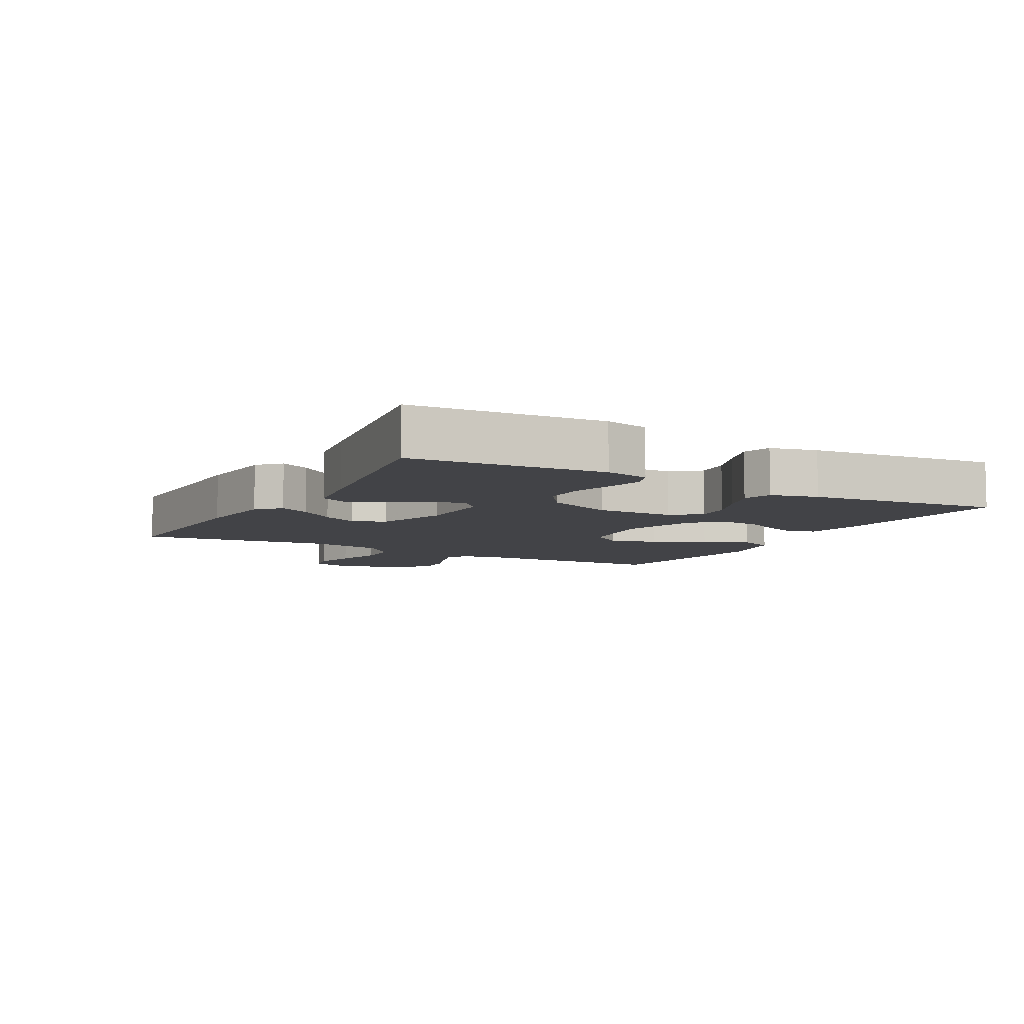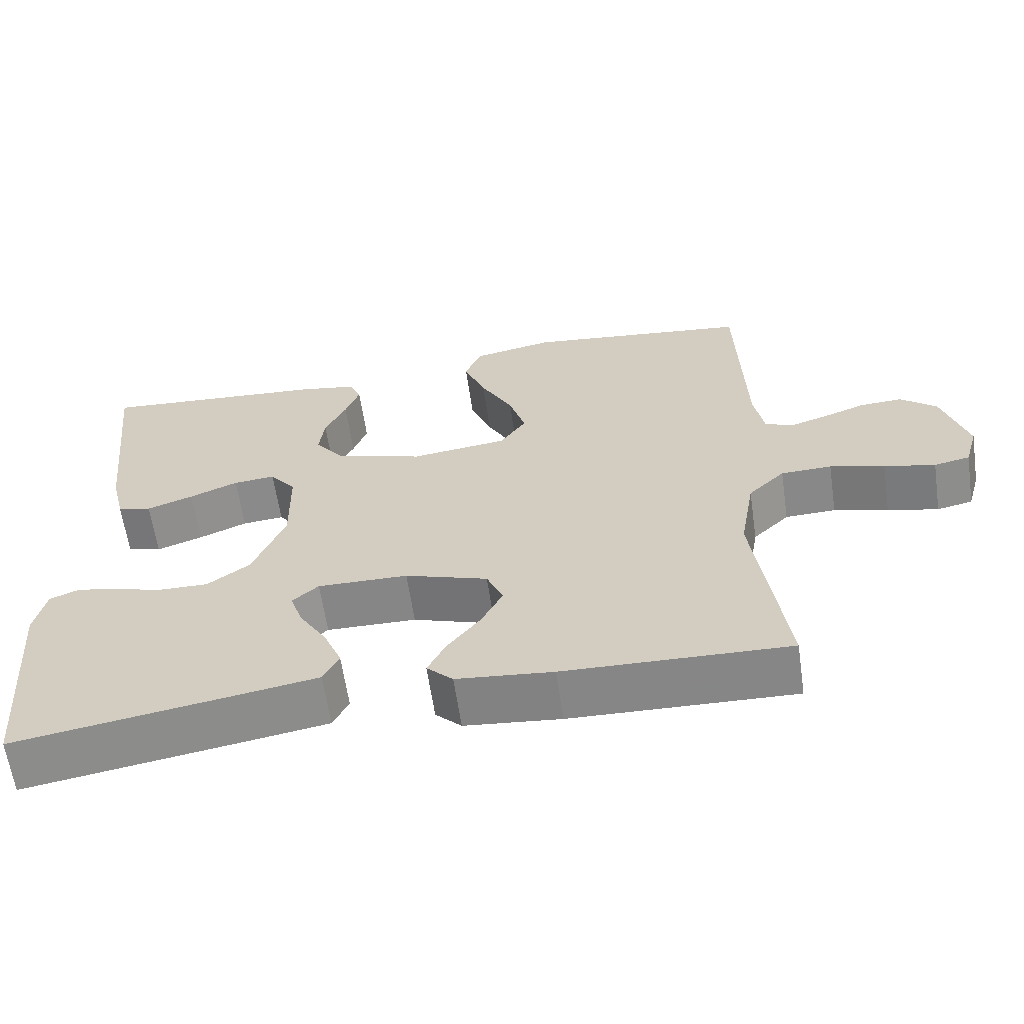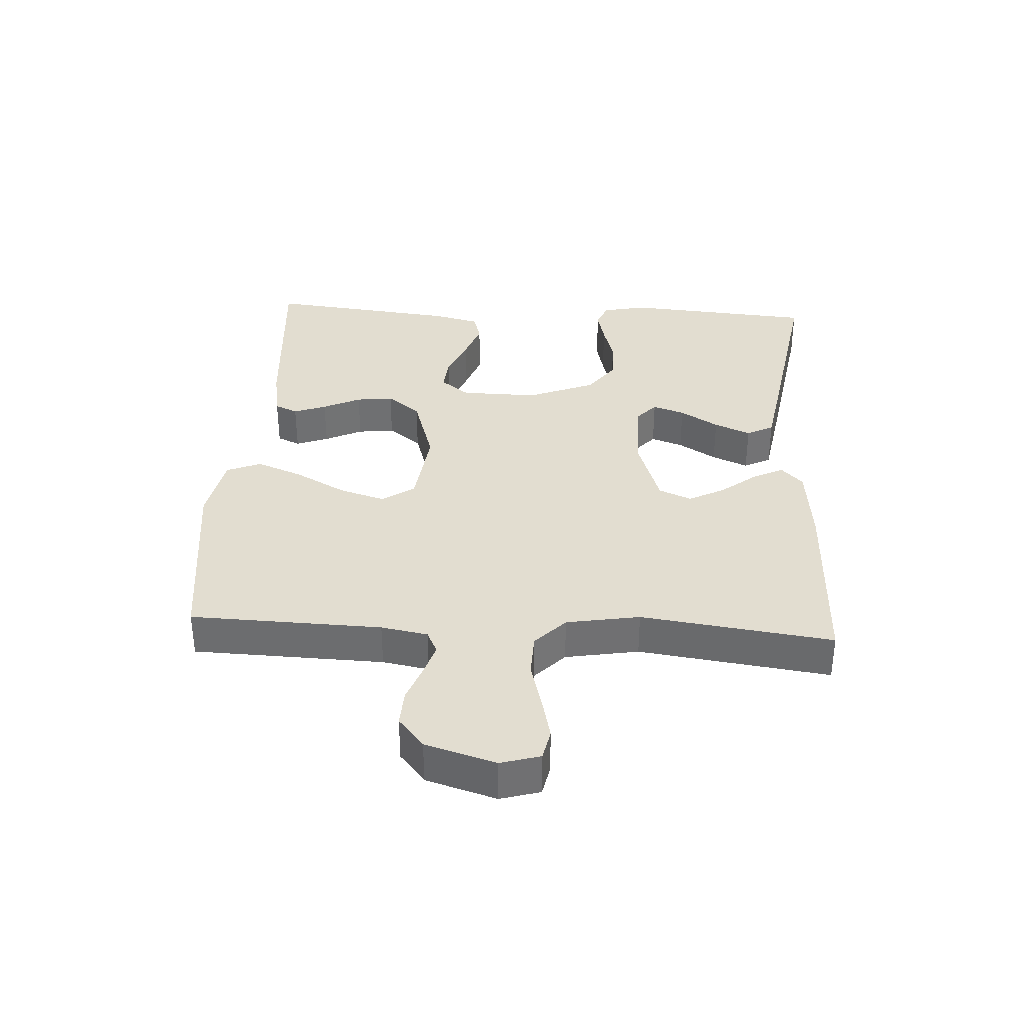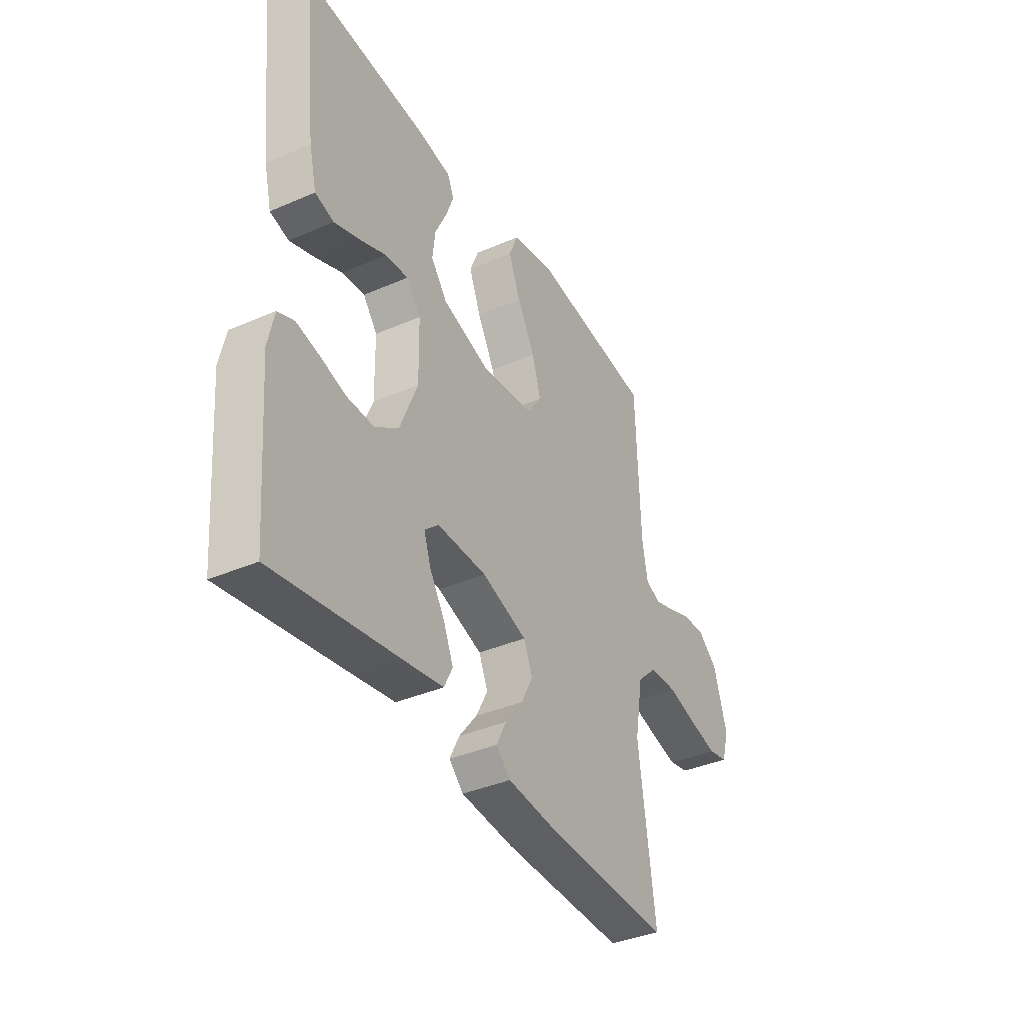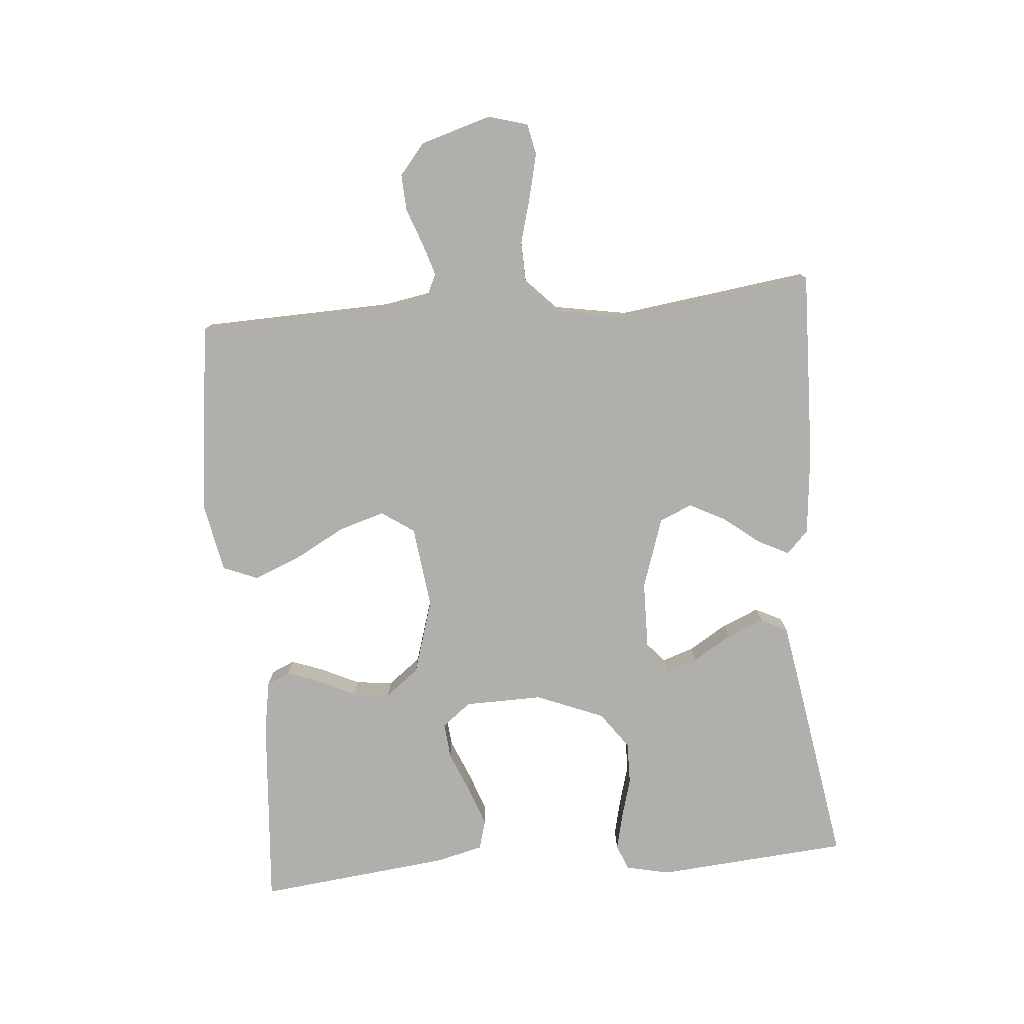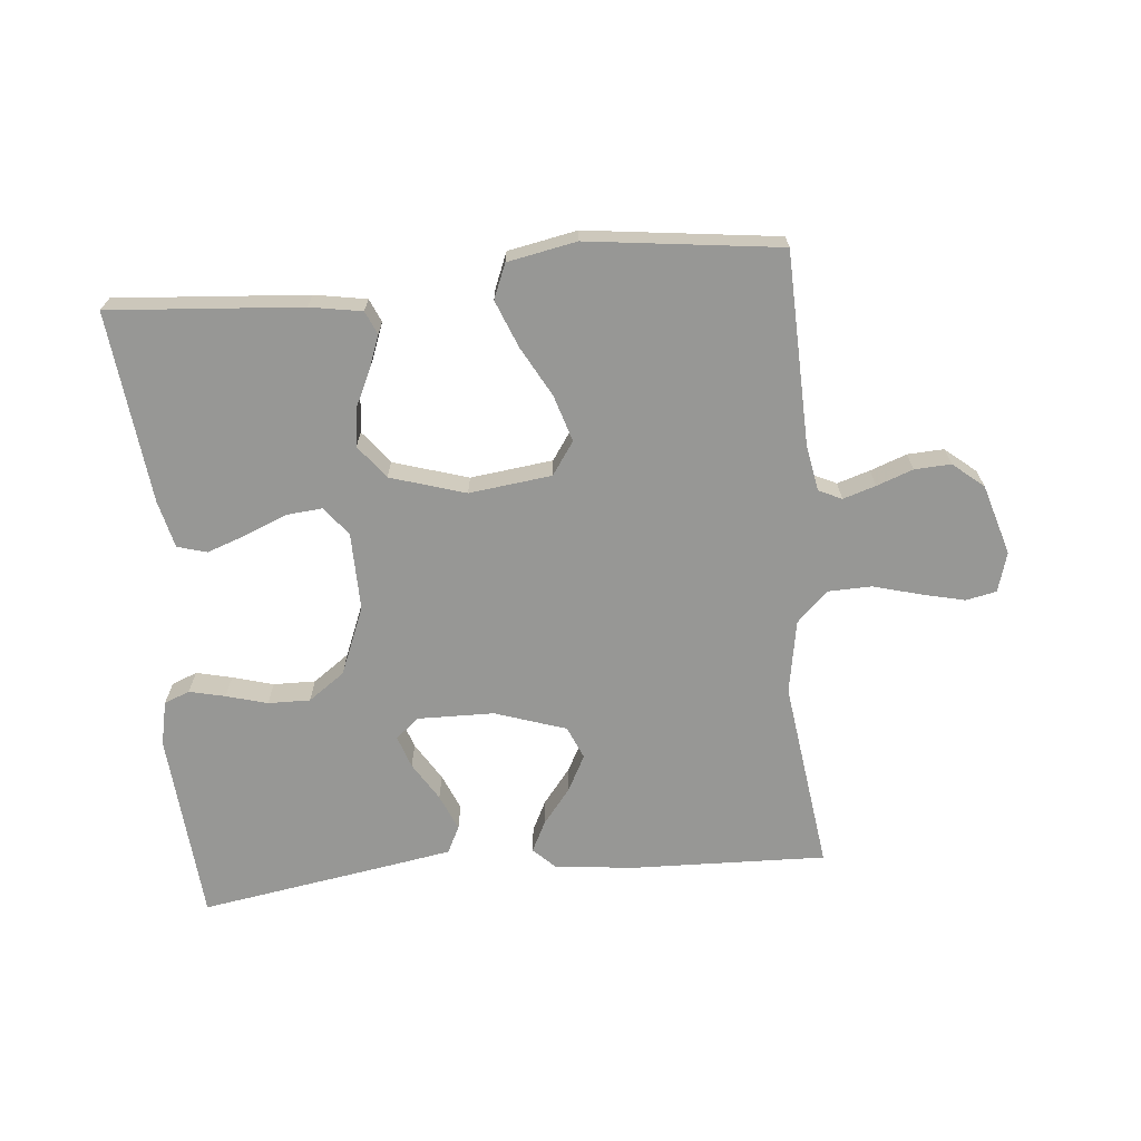
<metadata>
{"format":"obj","ext":"obj","renderer":"f3d","projection":"perspective","resolution":1024,"background":"white","views":[{"elev":-7.4,"azim":-119.0,"up":"+Y"},{"elev":-62.4,"azim":8.3,"up":"+Z"},{"elev":35.4,"azim":93.3,"up":"+Y"},{"elev":-37.9,"azim":-61.1,"up":"+Z"},{"elev":-78.1,"azim":94.9,"up":"+Y"},{"elev":-68.1,"azim":5.3,"up":"+Y"}]}
</metadata>
<code>
v -0.5 0.07 -0.5
v -0.524 0.07 -0.2
v -0.509 0.07 -0.131
v -0.469 0.07 -0.115
v -0.413 0.07 -0.128
v -0.349 0.07 -0.146
v -0.283 0.07 -0.147
v -0.226 0.07 -0.106
v -0.183 0.07 0
v -0.185 0.07 0.122
v -0.22 0.07 0.167
v -0.276 0.07 0.162
v -0.341 0.07 0.135
v -0.403 0.07 0.113
v -0.449 0.07 0.126
v -0.467 0.07 0.2
v -0.5 0.07 0.5
v -0.2 0.07 0.477
v -0.119 0.07 0.463
v -0.103 0.07 0.427
v -0.122 0.07 0.376
v -0.15 0.07 0.317
v -0.157 0.07 0.259
v -0.117 0.07 0.207
v 0 0.07 0.171
v 0.129 0.07 0.187
v 0.164 0.07 0.238
v 0.142 0.07 0.31
v 0.099 0.07 0.389
v 0.07 0.07 0.462
v 0.092 0.07 0.516
v 0.2 0.07 0.537
v 0.5 0.07 0.5
v 0.509 0.07 0.2
v 0.522 0.07 0.127
v 0.558 0.07 0.11
v 0.609 0.07 0.126
v 0.666 0.07 0.147
v 0.723 0.07 0.15
v 0.771 0.07 0.11
v 0.804 0.07 0
v 0.786 0.07 -0.062
v 0.738 0.07 -0.072
v 0.67 0.07 -0.056
v 0.597 0.07 -0.036
v 0.529 0.07 -0.038
v 0.48 0.07 -0.085
v 0.46 0.07 -0.2
v 0.5 0.07 -0.5
v 0.2 0.07 -0.491
v 0.071 0.07 -0.478
v 0.036 0.07 -0.444
v 0.06 0.07 -0.396
v 0.104 0.07 -0.34
v 0.133 0.07 -0.284
v 0.111 0.07 -0.233
v 0 0.07 -0.196
v -0.121 0.07 -0.194
v -0.156 0.07 -0.225
v -0.139 0.07 -0.275
v -0.102 0.07 -0.335
v -0.078 0.07 -0.392
v -0.099 0.07 -0.434
v -0.2 0.07 -0.451
v -0.5 0 -0.5
v -0.524 0 -0.2
v -0.509 0 -0.131
v -0.469 0 -0.115
v -0.413 0 -0.128
v -0.349 0 -0.146
v -0.283 0 -0.147
v -0.226 0 -0.106
v -0.183 0 0
v -0.185 0 0.122
v -0.22 0 0.167
v -0.276 0 0.162
v -0.341 0 0.135
v -0.403 0 0.113
v -0.449 0 0.126
v -0.467 0 0.2
v -0.5 0 0.5
v -0.2 0 0.477
v -0.119 0 0.463
v -0.103 0 0.427
v -0.122 0 0.376
v -0.15 0 0.317
v -0.157 0 0.259
v -0.117 0 0.207
v 0 0 0.171
v 0.129 0 0.187
v 0.164 0 0.238
v 0.142 0 0.31
v 0.099 0 0.389
v 0.07 0 0.462
v 0.092 0 0.516
v 0.2 0 0.537
v 0.5 0 0.5
v 0.509 0 0.2
v 0.522 0 0.127
v 0.558 0 0.11
v 0.609 0 0.126
v 0.666 0 0.147
v 0.723 0 0.15
v 0.771 0 0.11
v 0.804 0 0
v 0.786 0 -0.062
v 0.738 0 -0.072
v 0.67 0 -0.056
v 0.597 0 -0.036
v 0.529 0 -0.038
v 0.48 0 -0.085
v 0.46 0 -0.2
v 0.5 0 -0.5
v 0.2 0 -0.491
v 0.071 0 -0.478
v 0.036 0 -0.444
v 0.06 0 -0.396
v 0.104 0 -0.34
v 0.133 0 -0.284
v 0.111 0 -0.233
v 0 0 -0.196
v -0.121 0 -0.194
v -0.156 0 -0.225
v -0.139 0 -0.275
v -0.102 0 -0.335
v -0.078 0 -0.392
v -0.099 0 -0.434
v -0.2 0 -0.451
f 60 61 62 63
f 59 60 63 64
f 51 52 53 54
f 51 54 55
f 48 49 50 51
f 47 48 51 55
f 46 47 55 56
f 42 43 44 45
f 40 41 42 45
f 40 45 46
f 37 38 39 40
f 36 37 40 46
f 35 36 46 56
f 31 32 33 34
f 28 29 30 31
f 27 28 31 34
f 26 27 34 35
f 19 20 21 22
f 17 18 19 22
f 17 22 23
f 16 17 23 24
f 12 13 14 15
f 12 15 16 24
f 3 4 5 6
f 1 2 3 6
f 59 64 1 6
f 58 59 6 7
f 57 58 7 8
f 56 57 8 9
f 25 26 35 56
f 25 56 9 10
f 24 25 10 11
f 11 12 24
f 127 126 125 124
f 128 127 124 123
f 118 117 116 115
f 119 118 115
f 115 114 113 112
f 119 115 112 111
f 120 119 111 110
f 109 108 107 106
f 109 106 105 104
f 110 109 104
f 104 103 102 101
f 110 104 101 100
f 120 110 100 99
f 98 97 96 95
f 95 94 93 92
f 98 95 92 91
f 99 98 91 90
f 86 85 84 83
f 86 83 82 81
f 87 86 81
f 88 87 81 80
f 79 78 77 76
f 88 80 79 76
f 70 69 68 67
f 70 67 66 65
f 70 65 128 123
f 71 70 123 122
f 72 71 122 121
f 73 72 121 120
f 120 99 90 89
f 74 73 120 89
f 75 74 89 88
f 88 76 75
f 1 65 66 2
f 2 66 67 3
f 3 67 68 4
f 4 68 69 5
f 5 69 70 6
f 6 70 71 7
f 7 71 72 8
f 8 72 73 9
f 9 73 74 10
f 10 74 75 11
f 11 75 76 12
f 12 76 77 13
f 13 77 78 14
f 14 78 79 15
f 15 79 80 16
f 16 80 81 17
f 17 81 82 18
f 18 82 83 19
f 19 83 84 20
f 20 84 85 21
f 21 85 86 22
f 22 86 87 23
f 23 87 88 24
f 24 88 89 25
f 25 89 90 26
f 26 90 91 27
f 27 91 92 28
f 28 92 93 29
f 29 93 94 30
f 30 94 95 31
f 31 95 96 32
f 32 96 97 33
f 33 97 98 34
f 34 98 99 35
f 35 99 100 36
f 36 100 101 37
f 37 101 102 38
f 38 102 103 39
f 39 103 104 40
f 40 104 105 41
f 41 105 106 42
f 42 106 107 43
f 43 107 108 44
f 44 108 109 45
f 45 109 110 46
f 46 110 111 47
f 47 111 112 48
f 48 112 113 49
f 49 113 114 50
f 50 114 115 51
f 51 115 116 52
f 52 116 117 53
f 53 117 118 54
f 54 118 119 55
f 55 119 120 56
f 56 120 121 57
f 57 121 122 58
f 58 122 123 59
f 59 123 124 60
f 60 124 125 61
f 61 125 126 62
f 62 126 127 63
f 63 127 128 64
f 64 128 65 1

</code>
